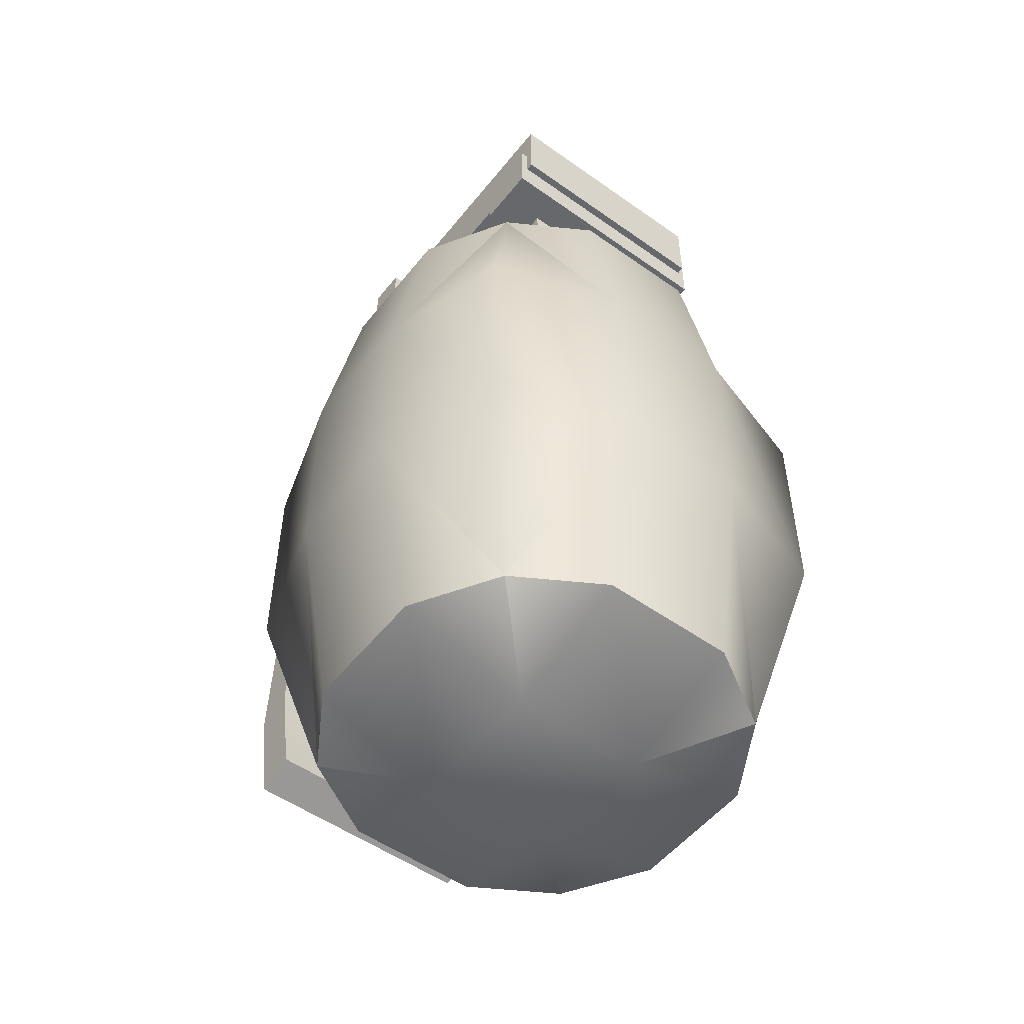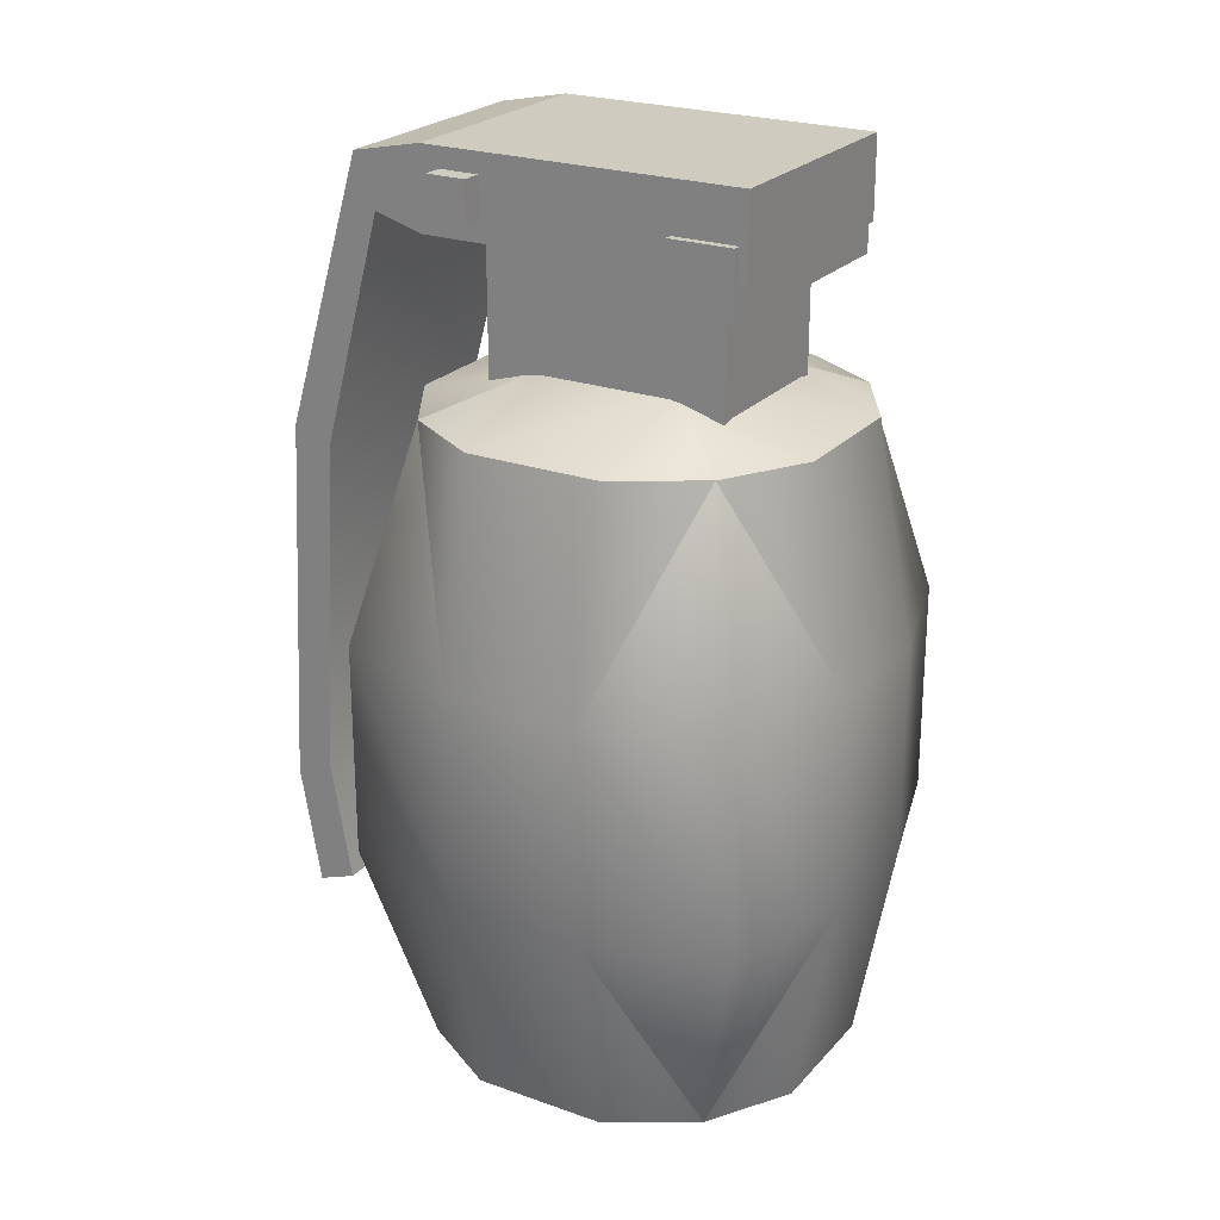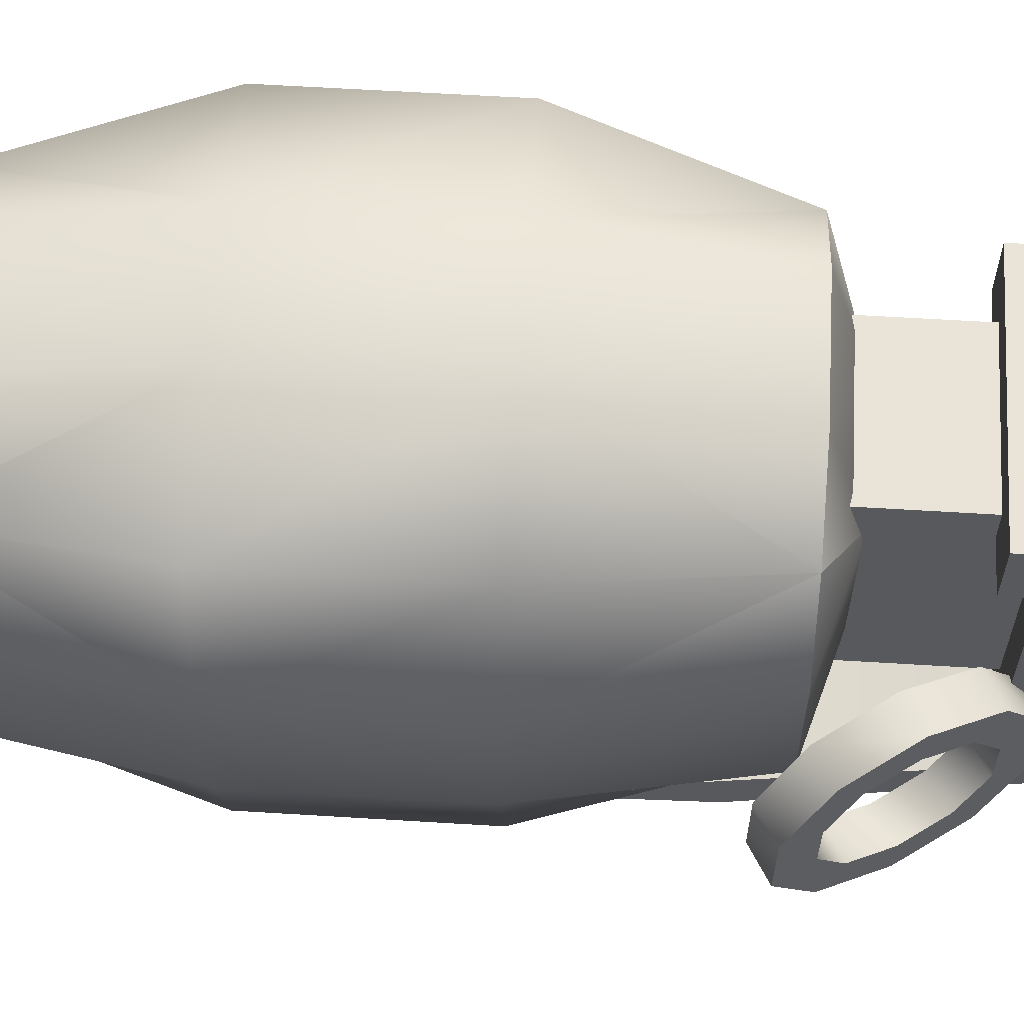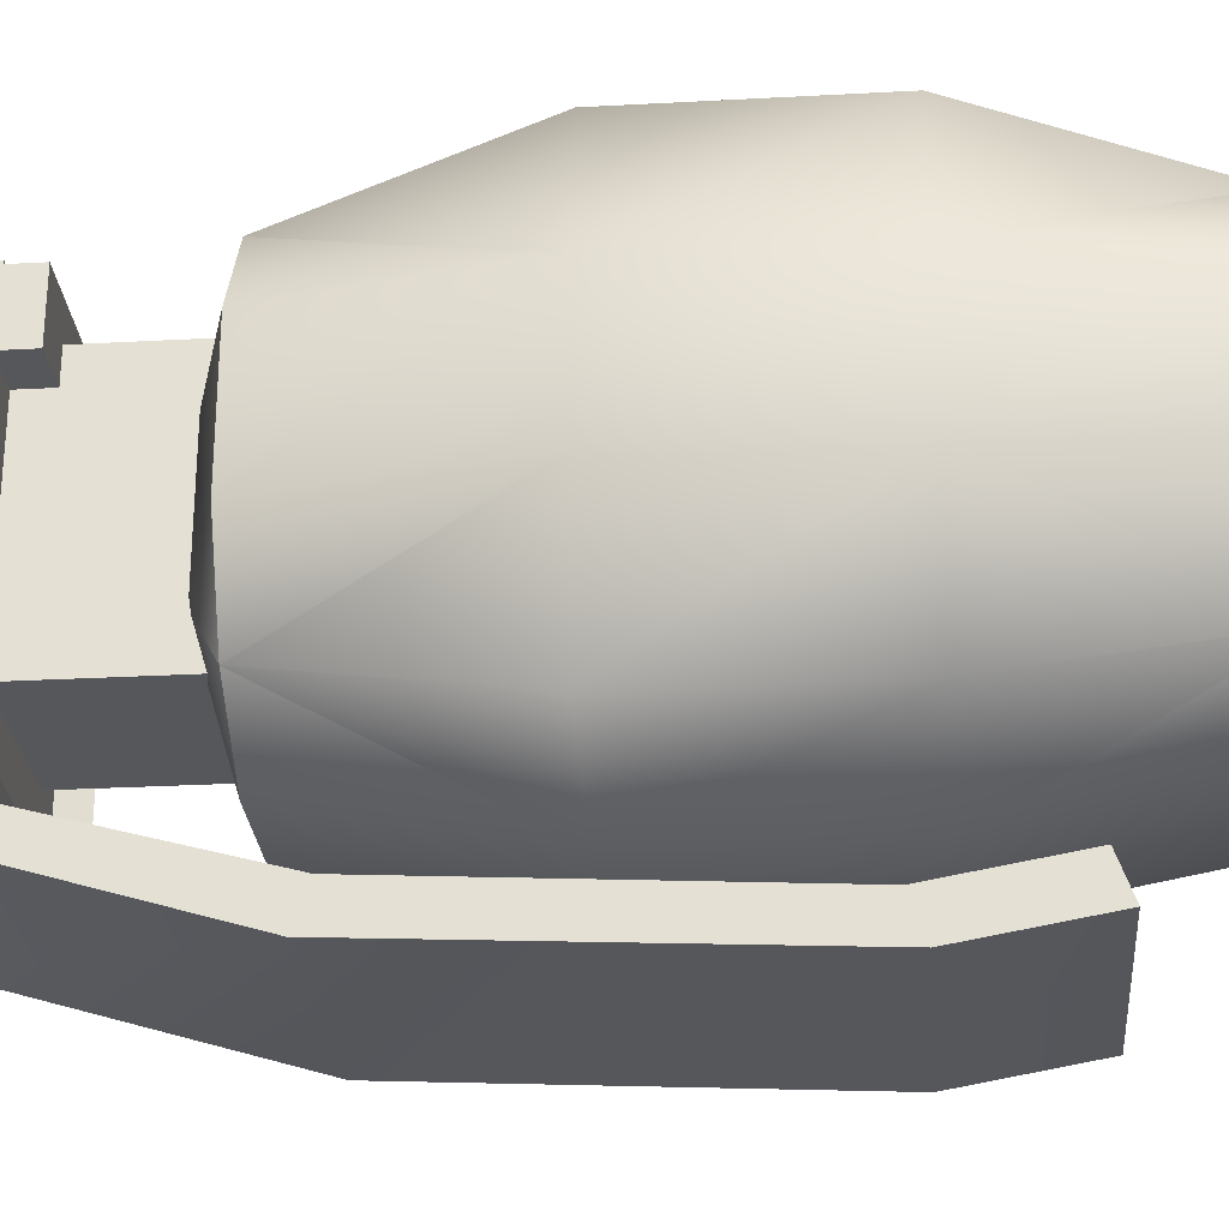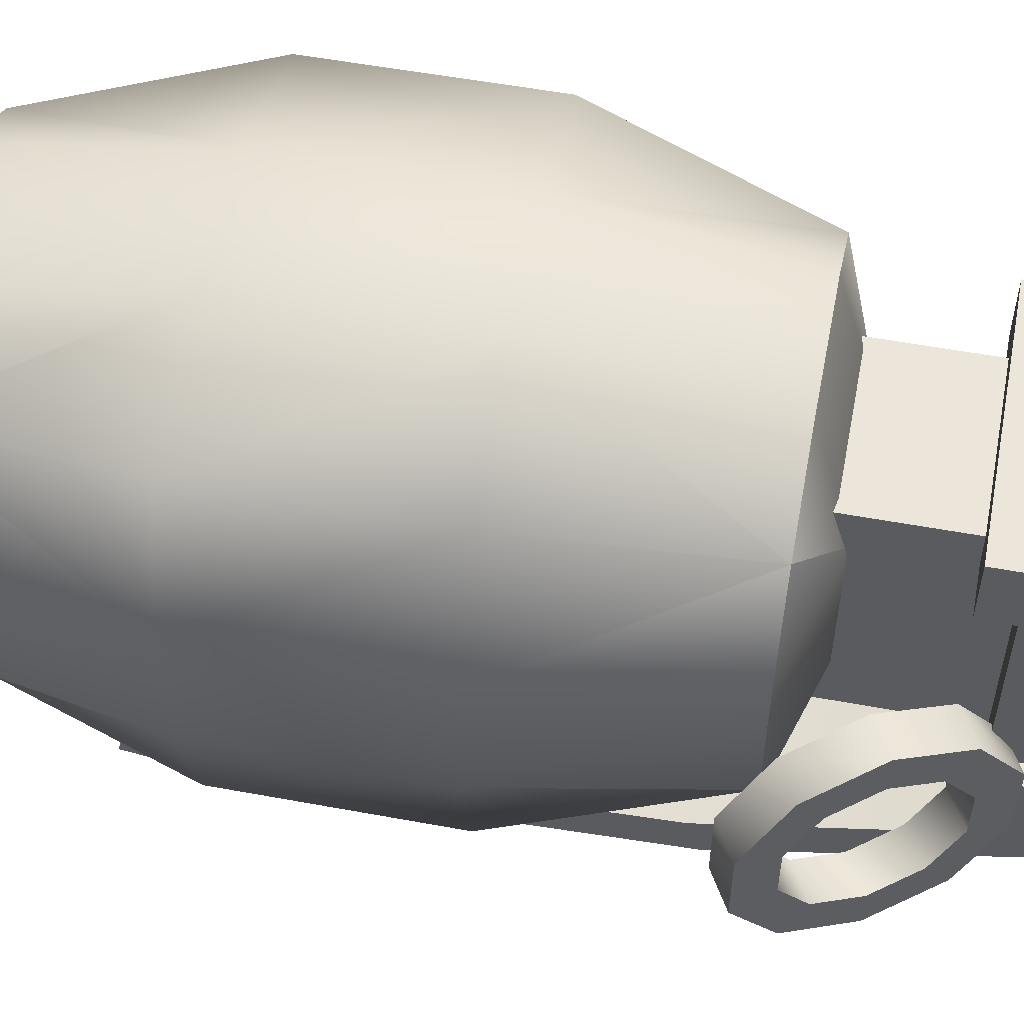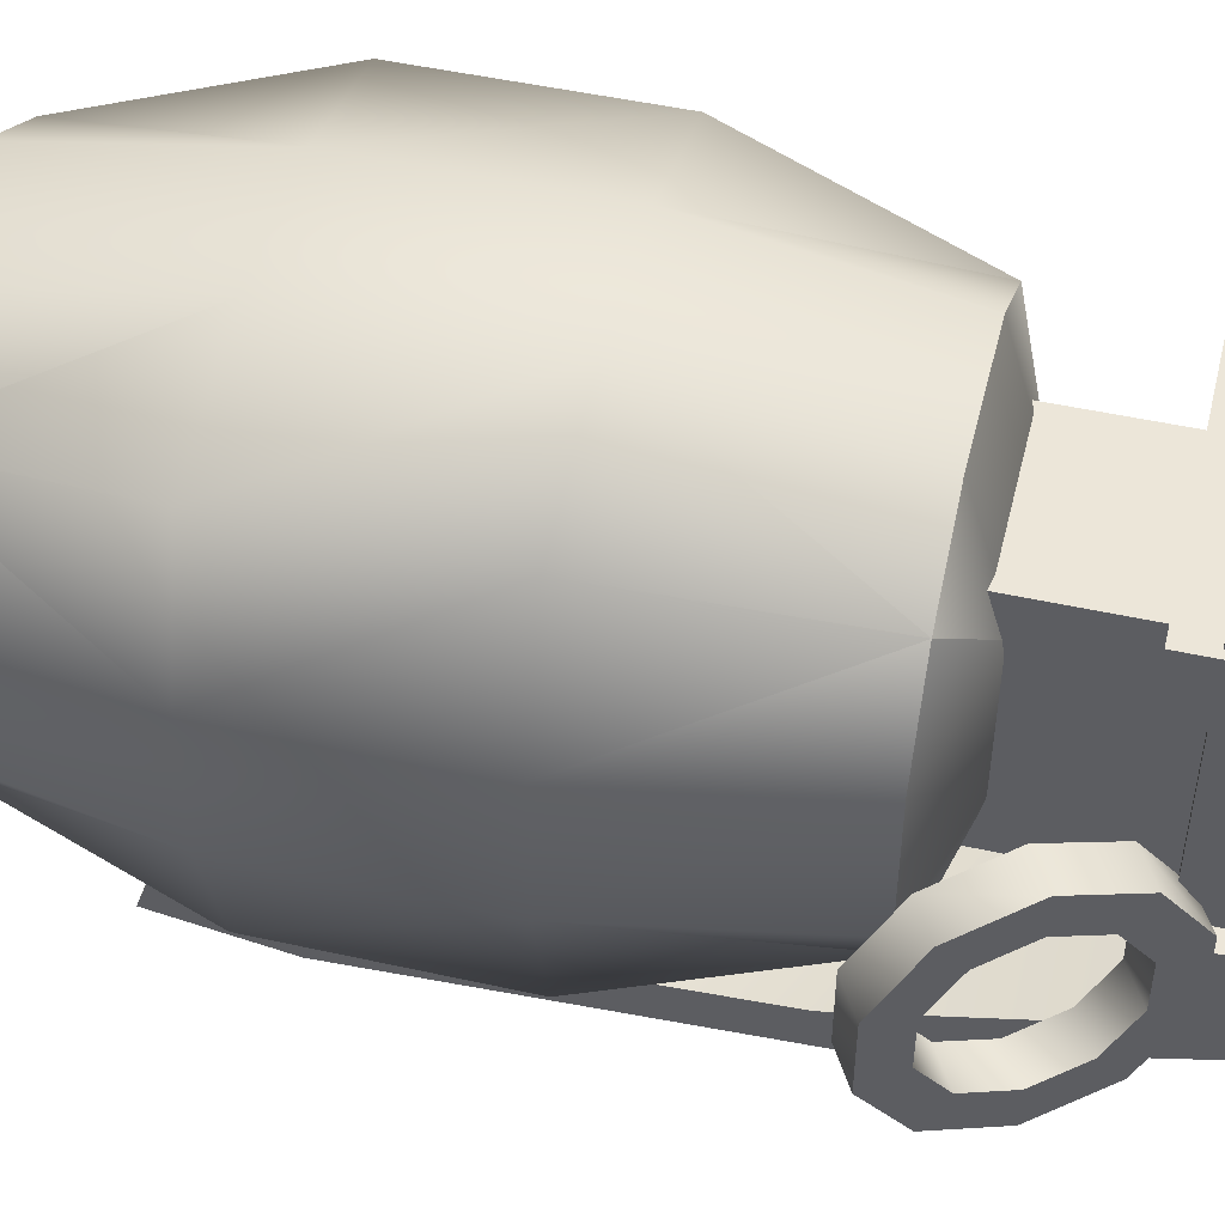
<metadata>
{"format":"obj","ext":"obj","renderer":"f3d","projection":"perspective","resolution":1024,"background":"white","views":[{"elev":-52.5,"azim":-37.4,"up":"+Y"},{"elev":23.7,"azim":-59.3,"up":"+Y"},{"elev":60.8,"azim":93.6,"up":"+Z"},{"elev":-27.3,"azim":-85.2,"up":"+Z"},{"elev":54.5,"azim":101.1,"up":"+Z"},{"elev":48.6,"azim":103.9,"up":"+Z"}]}
</metadata>
<code>
g
v -0.1875 0.4 0.1875
v -0.08333 0.4 0.25
v 0.08333 0.4 0.25
v -0.25 0.1333 0.25
v -0.08333 0.1333 0.3
v 0.08333 0.1333 0.3
v -0.25 -0.1333 0.25
v -0.08333 -0.1333 0.3
v 0.08333 -0.1333 0.3
v -0.1875 -0.4 0.1875
v -0.08333 -0.4 0.25
v 0.08333 -0.4 0.25
v 0.1875 0.4 0.1875
v 0.25 0.4 0.08333
v 0.25 0.4 -0.08333
v 0.25 0.1333 0.25
v 0.3 0.1333 0.08333
v 0.3 0.1333 -0.08333
v 0.25 -0.1333 0.25
v 0.3 -0.1333 0.08333
v 0.3 -0.1333 -0.08333
v 0.1875 -0.4 0.1875
v 0.25 -0.4 0.08333
v 0.25 -0.4 -0.08333
v 0.1875 0.4 -0.1875
v 0.08333 0.4 -0.25
v -0.08333 0.4 -0.25
v 0.25 0.1333 -0.25
v 0.08333 0.1333 -0.3
v -0.08333 0.1333 -0.3
v 0.25 -0.1333 -0.25
v 0.08333 -0.1333 -0.3
v -0.08333 -0.1333 -0.3
v 0.1875 -0.4 -0.1875
v 0.08333 -0.4 -0.25
v -0.08333 -0.4 -0.25
v -0.1875 0.4 -0.1875
v -0.25 0.4 -0.08333
v -0.25 0.4 0.08333
v -0.25 0.1333 -0.25
v -0.3 0.1333 -0.08333
v -0.3 0.1333 0.08333
v -0.25 -0.1333 -0.25
v -0.3 -0.1333 -0.08333
v -0.3 -0.1333 0.08333
v -0.1875 -0.4 -0.1875
v -0.25 -0.4 -0.08333
v -0.25 -0.4 0.08333
v -0.08333 0.45 -0.08333
v 0.08333 0.45 -0.08333
v -0.08333 0.45 0.08333
v 0.08333 0.45 0.08333
v -0.08333 -0.45 -0.08333
v 0.08333 -0.45 -0.08333
v -0.08333 -0.45 0.08333
v 0.08333 -0.45 0.08333
v -0.1 0.6 0.15
v -0.1 0.4 0.15
v 0.1 0.6 0.15
v 0.1 0.4 0.15
v 0.1 0.6 -0.15
v 0.1 0.4 -0.15
v -0.1 0.6 -0.15
v -0.1 0.4 -0.15
v -0.15 0.7 0.2
v -0.15 0.6 0.2
v 0.15 0.7 0.2
v 0.15 0.6 0.2
v 0.15 0.7 -0.2
v 0.15 0.6 -0.2
v -0.15 0.7 -0.2
v -0.15 0.6 -0.2
v -0.15 0.7 -0.2
v -0.15 0.6 -0.2
v 0.15 0.7 -0.2
v 0.15 0.6821 -0.2883
v 0.15 0.3476 -0.3887
v 0.15 -0.1125 -0.4125
v 0.15 0.6 -0.2
v 0.15 0.6179 -0.2617
v 0.15 0.3302 -0.3402
v 0.15 -0.09517 -0.364
v 0.15 -0.2603 -0.3864
v 0.15 -0.2429 -0.338
v -0.15 -0.2603 -0.3864
v -0.15 -0.1125 -0.4125
v -0.15 0.3476 -0.3887
v -0.15 0.6821 -0.2883
v -0.15 -0.2429 -0.338
v -0.15 -0.09517 -0.364
v -0.15 0.3302 -0.3402
v -0.15 0.6179 -0.2617
v 0.2033 0.4875 0
v 0.1593 0.5639 -0.02865
v 0.132 0.611 -0.1036
v 0.132 0.611 -0.1964
v 0.1593 0.5639 -0.2714
v 0.2033 0.4875 -0.3
v 0.2474 0.4111 -0.2714
v 0.2747 0.364 -0.1964
v 0.2747 0.364 -0.1036
v 0.2474 0.4111 -0.02865
v 0.2467 0.5125 0
v 0.2026 0.5889 -0.02865
v 0.1753 0.636 -0.1036
v 0.1753 0.636 -0.1964
v 0.2026 0.5889 -0.2714
v 0.2467 0.5125 -0.3
v 0.2907 0.4361 -0.2714
v 0.318 0.389 -0.1964
v 0.318 0.389 -0.1036
v 0.2907 0.4361 -0.02865
v 0.2033 0.4875 -0.05
v 0.174 0.5384 -0.0691
v 0.1558 0.5699 -0.1191
v 0.1558 0.5699 -0.1809
v 0.174 0.5384 -0.2309
v 0.2033 0.4875 -0.25
v 0.2327 0.4366 -0.2309
v 0.2509 0.4051 -0.1809
v 0.2509 0.4051 -0.1191
v 0.2327 0.4366 -0.0691
v 0.2467 0.5125 -0.05
v 0.2173 0.5634 -0.0691
v 0.1991 0.5949 -0.1191
v 0.1991 0.5949 -0.1809
v 0.2173 0.5634 -0.2309
v 0.2467 0.5125 -0.25
v 0.276 0.4616 -0.2309
v 0.2942 0.4301 -0.1809
v 0.2942 0.4301 -0.1191
v 0.276 0.4616 -0.0691
v -0.175 0.675 -0.125
v -0.175 0.625 -0.125
v 0.175 0.675 -0.125
v 0.175 0.625 -0.125
v 0.175 0.675 -0.175
v 0.175 0.625 -0.175
v -0.175 0.675 -0.175
v -0.175 0.625 -0.175
v -0.16 0.64 0.19
v -0.16 0.56 0.19
v 0.16 0.64 0.19
v 0.16 0.56 0.19
v 0.16 0.64 0.11
v 0.16 0.56 0.11
v -0.16 0.64 0.11
v -0.16 0.56 0.11
g mat1
f 5 2 1
f 4 5 1
f 6 3 2
f 5 6 2
f 6 16 13
f 3 6 13
f 8 5 4
f 7 8 4
f 9 6 5
f 8 9 5
f 19 16 6
f 9 19 6
f 10 11 8
f 7 10 8
f 12 9 8
f 11 12 8
f 22 19 9
f 12 22 9
f 17 14 13
f 16 17 13
f 18 15 14
f 17 18 14
f 18 28 25
f 15 18 25
f 20 17 16
f 19 20 16
f 21 18 17
f 20 21 17
f 31 28 18
f 21 31 18
f 22 23 20
f 19 22 20
f 24 21 20
f 23 24 20
f 34 31 21
f 24 34 21
f 29 26 25
f 28 29 25
f 30 27 26
f 29 30 26
f 30 40 37
f 27 30 37
f 32 29 28
f 31 32 28
f 33 30 29
f 32 33 29
f 43 40 30
f 33 43 30
f 34 35 32
f 31 34 32
f 36 33 32
f 35 36 32
f 46 43 33
f 36 46 33
f 41 38 37
f 40 41 37
f 42 39 38
f 41 42 38
f 42 4 1
f 39 42 1
f 44 41 40
f 43 44 40
f 45 42 41
f 44 45 41
f 7 4 42
f 45 7 42
f 46 47 44
f 43 46 44
f 48 45 44
f 47 48 44
f 10 7 45
f 48 10 45
f 49 27 37
f 38 49 37
f 50 26 27
f 49 50 27
f 50 15 25
f 26 50 25
f 51 49 38
f 39 51 38
f 52 50 49
f 51 52 49
f 14 15 50
f 52 14 50
f 1 2 51
f 39 1 51
f 3 52 51
f 2 3 51
f 13 14 52
f 3 13 52
f 46 36 53
f 47 46 53
f 35 54 53
f 36 35 53
f 34 24 54
f 35 34 54
f 53 55 48
f 47 53 48
f 54 56 55
f 53 54 55
f 24 23 56
f 54 24 56
f 55 11 10
f 48 55 10
f 56 12 11
f 55 56 11
f 56 23 22
f 12 56 22
f 60 59 57
f 58 60 57
f 62 61 59
f 60 62 59
f 64 63 61
f 62 64 61
f 58 57 63
f 64 58 63
f 59 61 63
f 57 59 63
f 62 60 58
f 64 62 58
g mat2
f 68 67 65
f 66 68 65
f 70 69 67
f 68 70 67
f 72 71 69
f 70 72 69
f 66 65 71
f 72 66 71
f 67 69 71
f 65 67 71
f 70 68 66
f 72 70 66
f 79 75 73
f 74 79 73
f 80 76 75
f 79 80 75
f 80 81 77
f 76 80 77
f 82 78 77
f 81 82 77
f 84 83 78
f 82 84 78
f 89 85 83
f 84 89 83
f 90 86 85
f 89 90 85
f 91 87 86
f 90 91 86
f 92 88 87
f 91 92 87
f 74 73 88
f 92 74 88
f 78 83 85
f 86 78 85
f 77 78 86
f 87 77 86
f 76 77 87
f 88 76 87
f 75 76 88
f 73 75 88
f 84 82 90
f 89 84 90
f 82 81 91
f 90 82 91
f 81 80 92
f 91 81 92
f 80 79 74
f 92 80 74
f 103 104 94
f 93 103 94
f 123 113 114
f 124 123 114
f 105 95 94
f 104 105 94
f 125 124 114
f 115 125 114
f 106 96 95
f 105 106 95
f 125 115 116
f 126 125 116
f 107 97 96
f 106 107 96
f 126 116 117
f 127 126 117
f 108 98 97
f 107 108 97
f 127 117 118
f 128 127 118
f 109 99 98
f 108 109 98
f 128 118 119
f 129 128 119
f 110 100 99
f 109 110 99
f 129 119 120
f 130 129 120
f 111 101 100
f 110 111 100
f 130 120 121
f 131 130 121
f 112 102 101
f 111 112 101
f 132 131 121
f 122 132 121
f 103 93 102
f 112 103 102
f 123 132 122
f 113 123 122
f 114 113 93
f 94 114 93
f 124 104 103
f 123 124 103
f 115 114 94
f 95 115 94
f 125 105 104
f 124 125 104
f 116 115 95
f 96 116 95
f 126 106 105
f 125 126 105
f 97 117 116
f 96 97 116
f 127 107 106
f 126 127 106
f 98 118 117
f 97 98 117
f 127 128 108
f 107 127 108
f 119 118 98
f 99 119 98
f 129 109 108
f 128 129 108
f 120 119 99
f 100 120 99
f 130 110 109
f 129 130 109
f 101 121 120
f 100 101 120
f 131 111 110
f 130 131 110
f 122 121 101
f 102 122 101
f 131 132 112
f 111 131 112
f 93 113 122
f 102 93 122
f 123 103 112
f 132 123 112
f 136 135 133
f 134 136 133
f 138 137 135
f 136 138 135
f 140 139 137
f 138 140 137
f 134 133 139
f 140 134 139
f 135 137 139
f 133 135 139
f 138 136 134
f 140 138 134
f 144 143 141
f 142 144 141
f 146 145 143
f 144 146 143
f 148 147 145
f 146 148 145
f 142 141 147
f 148 142 147
f 143 145 147
f 141 143 147
f 146 144 142
f 148 146 142

</code>
